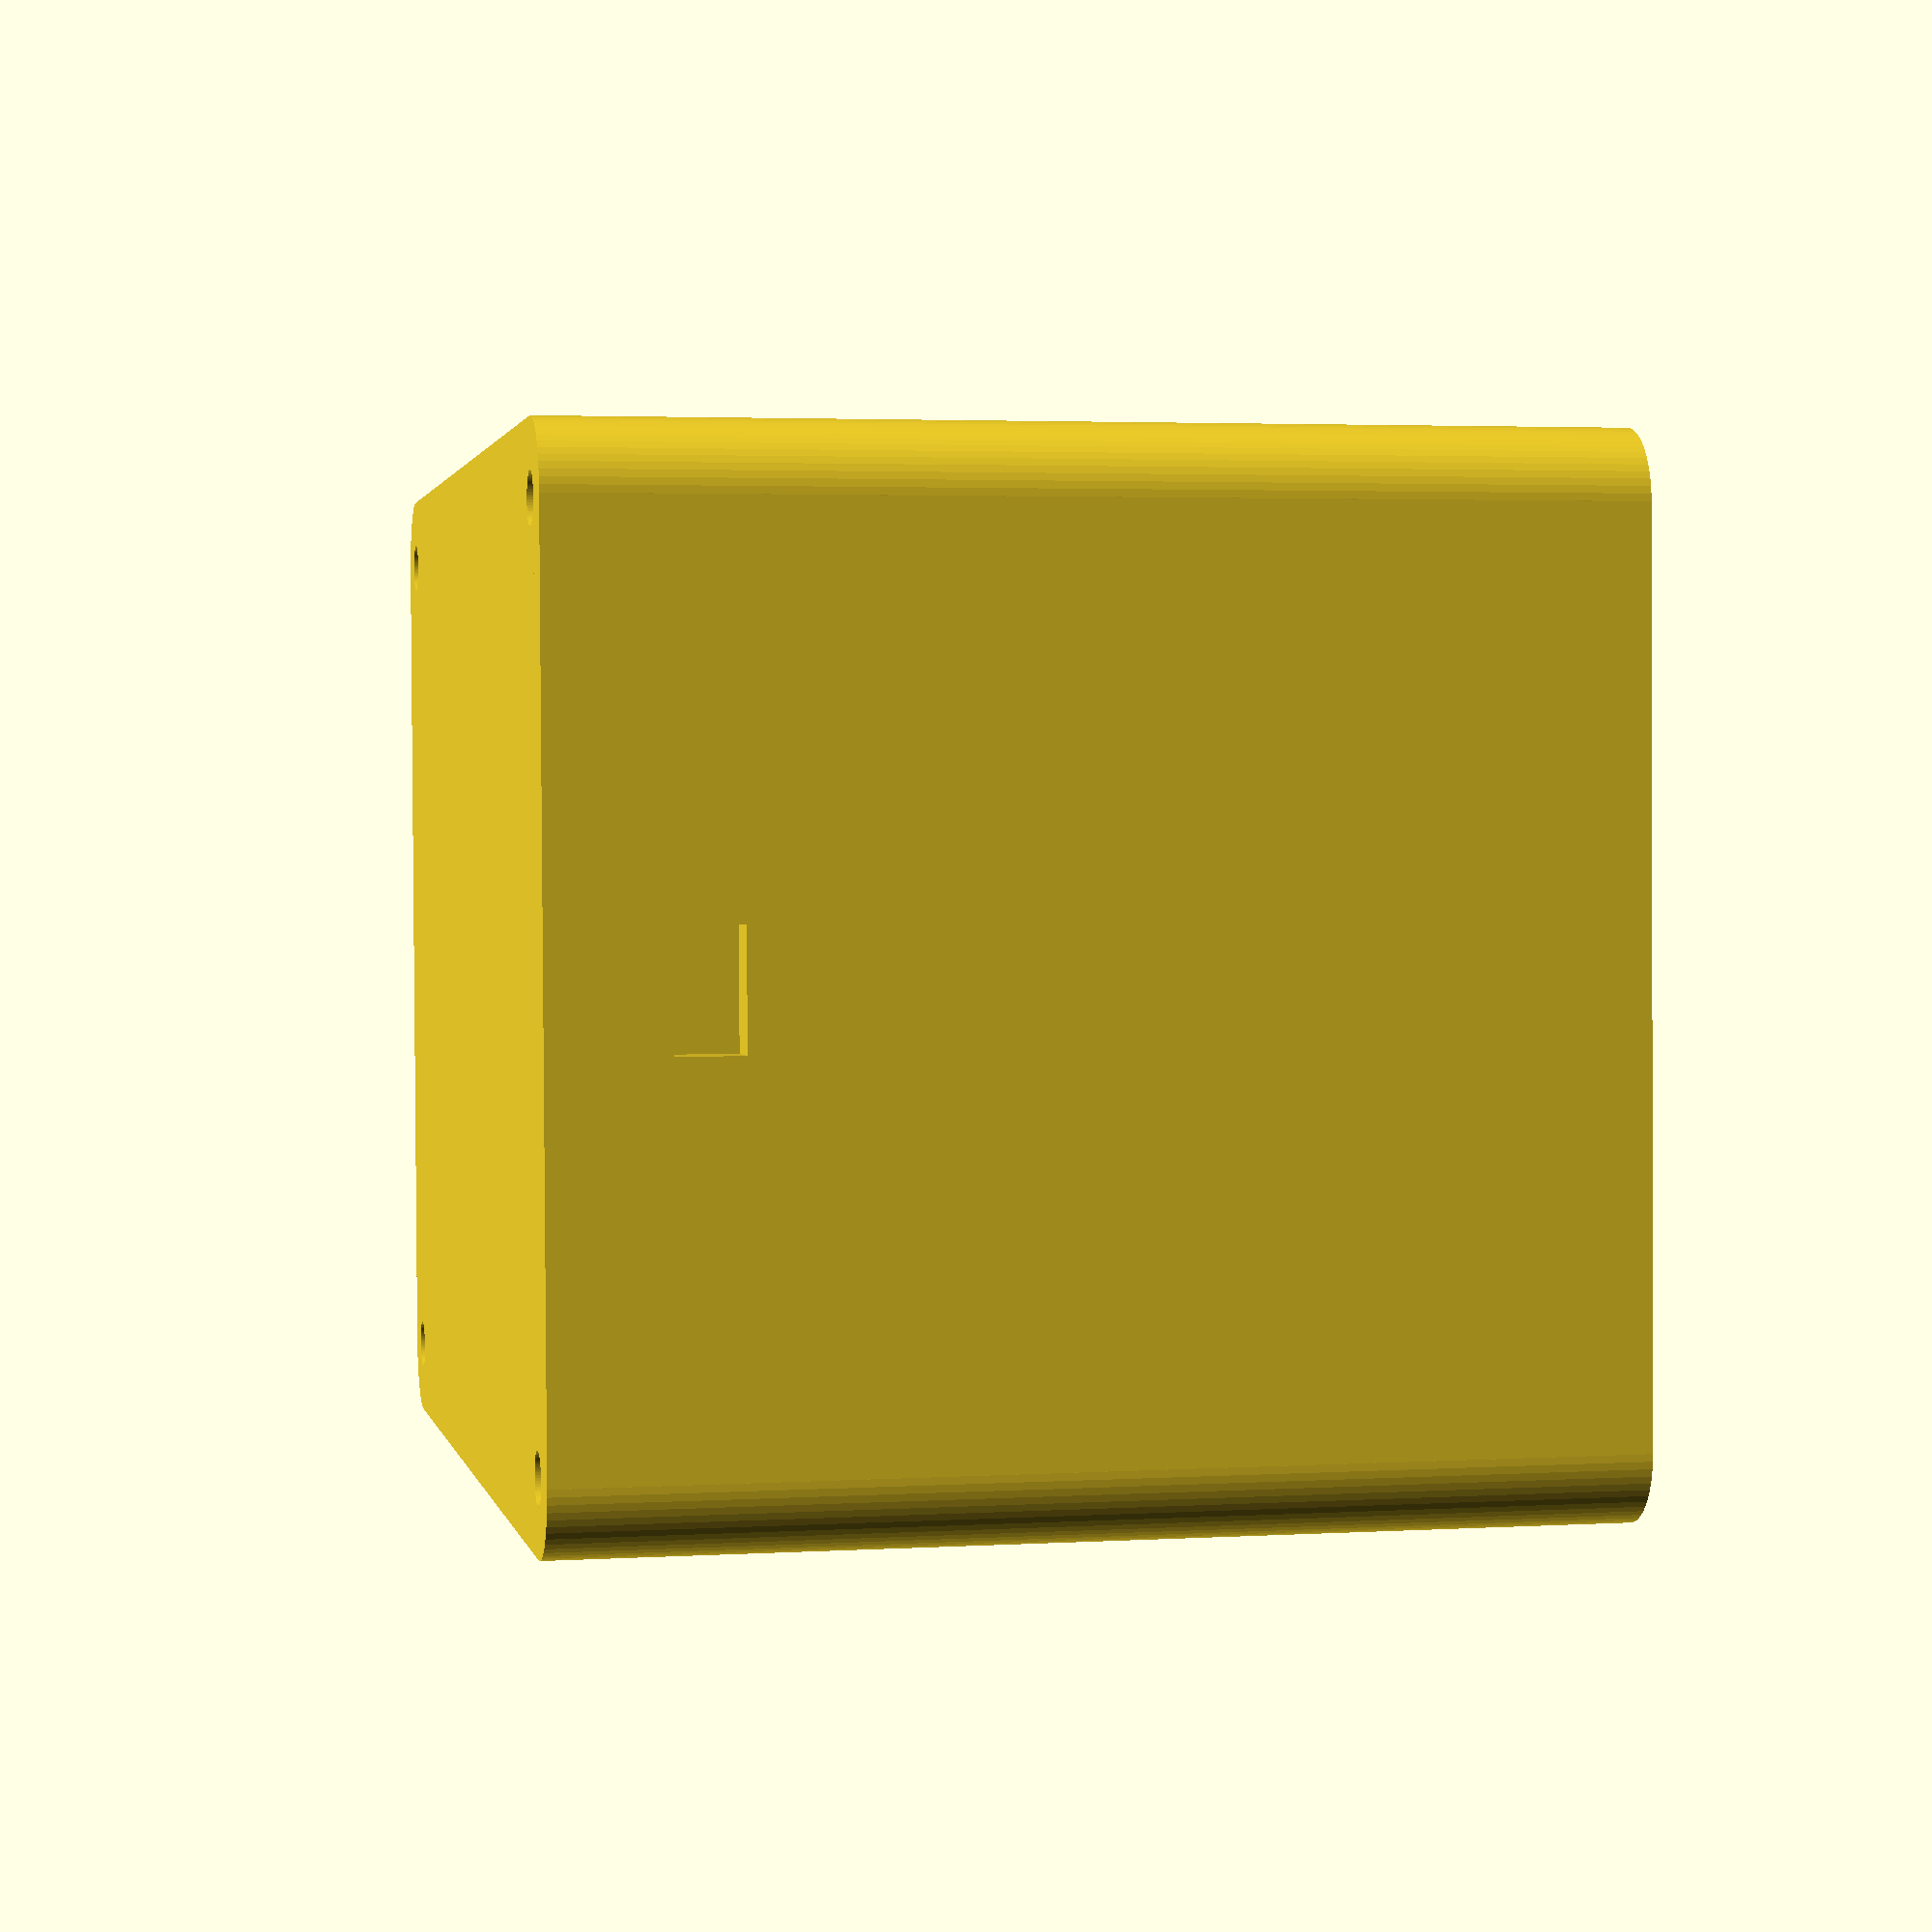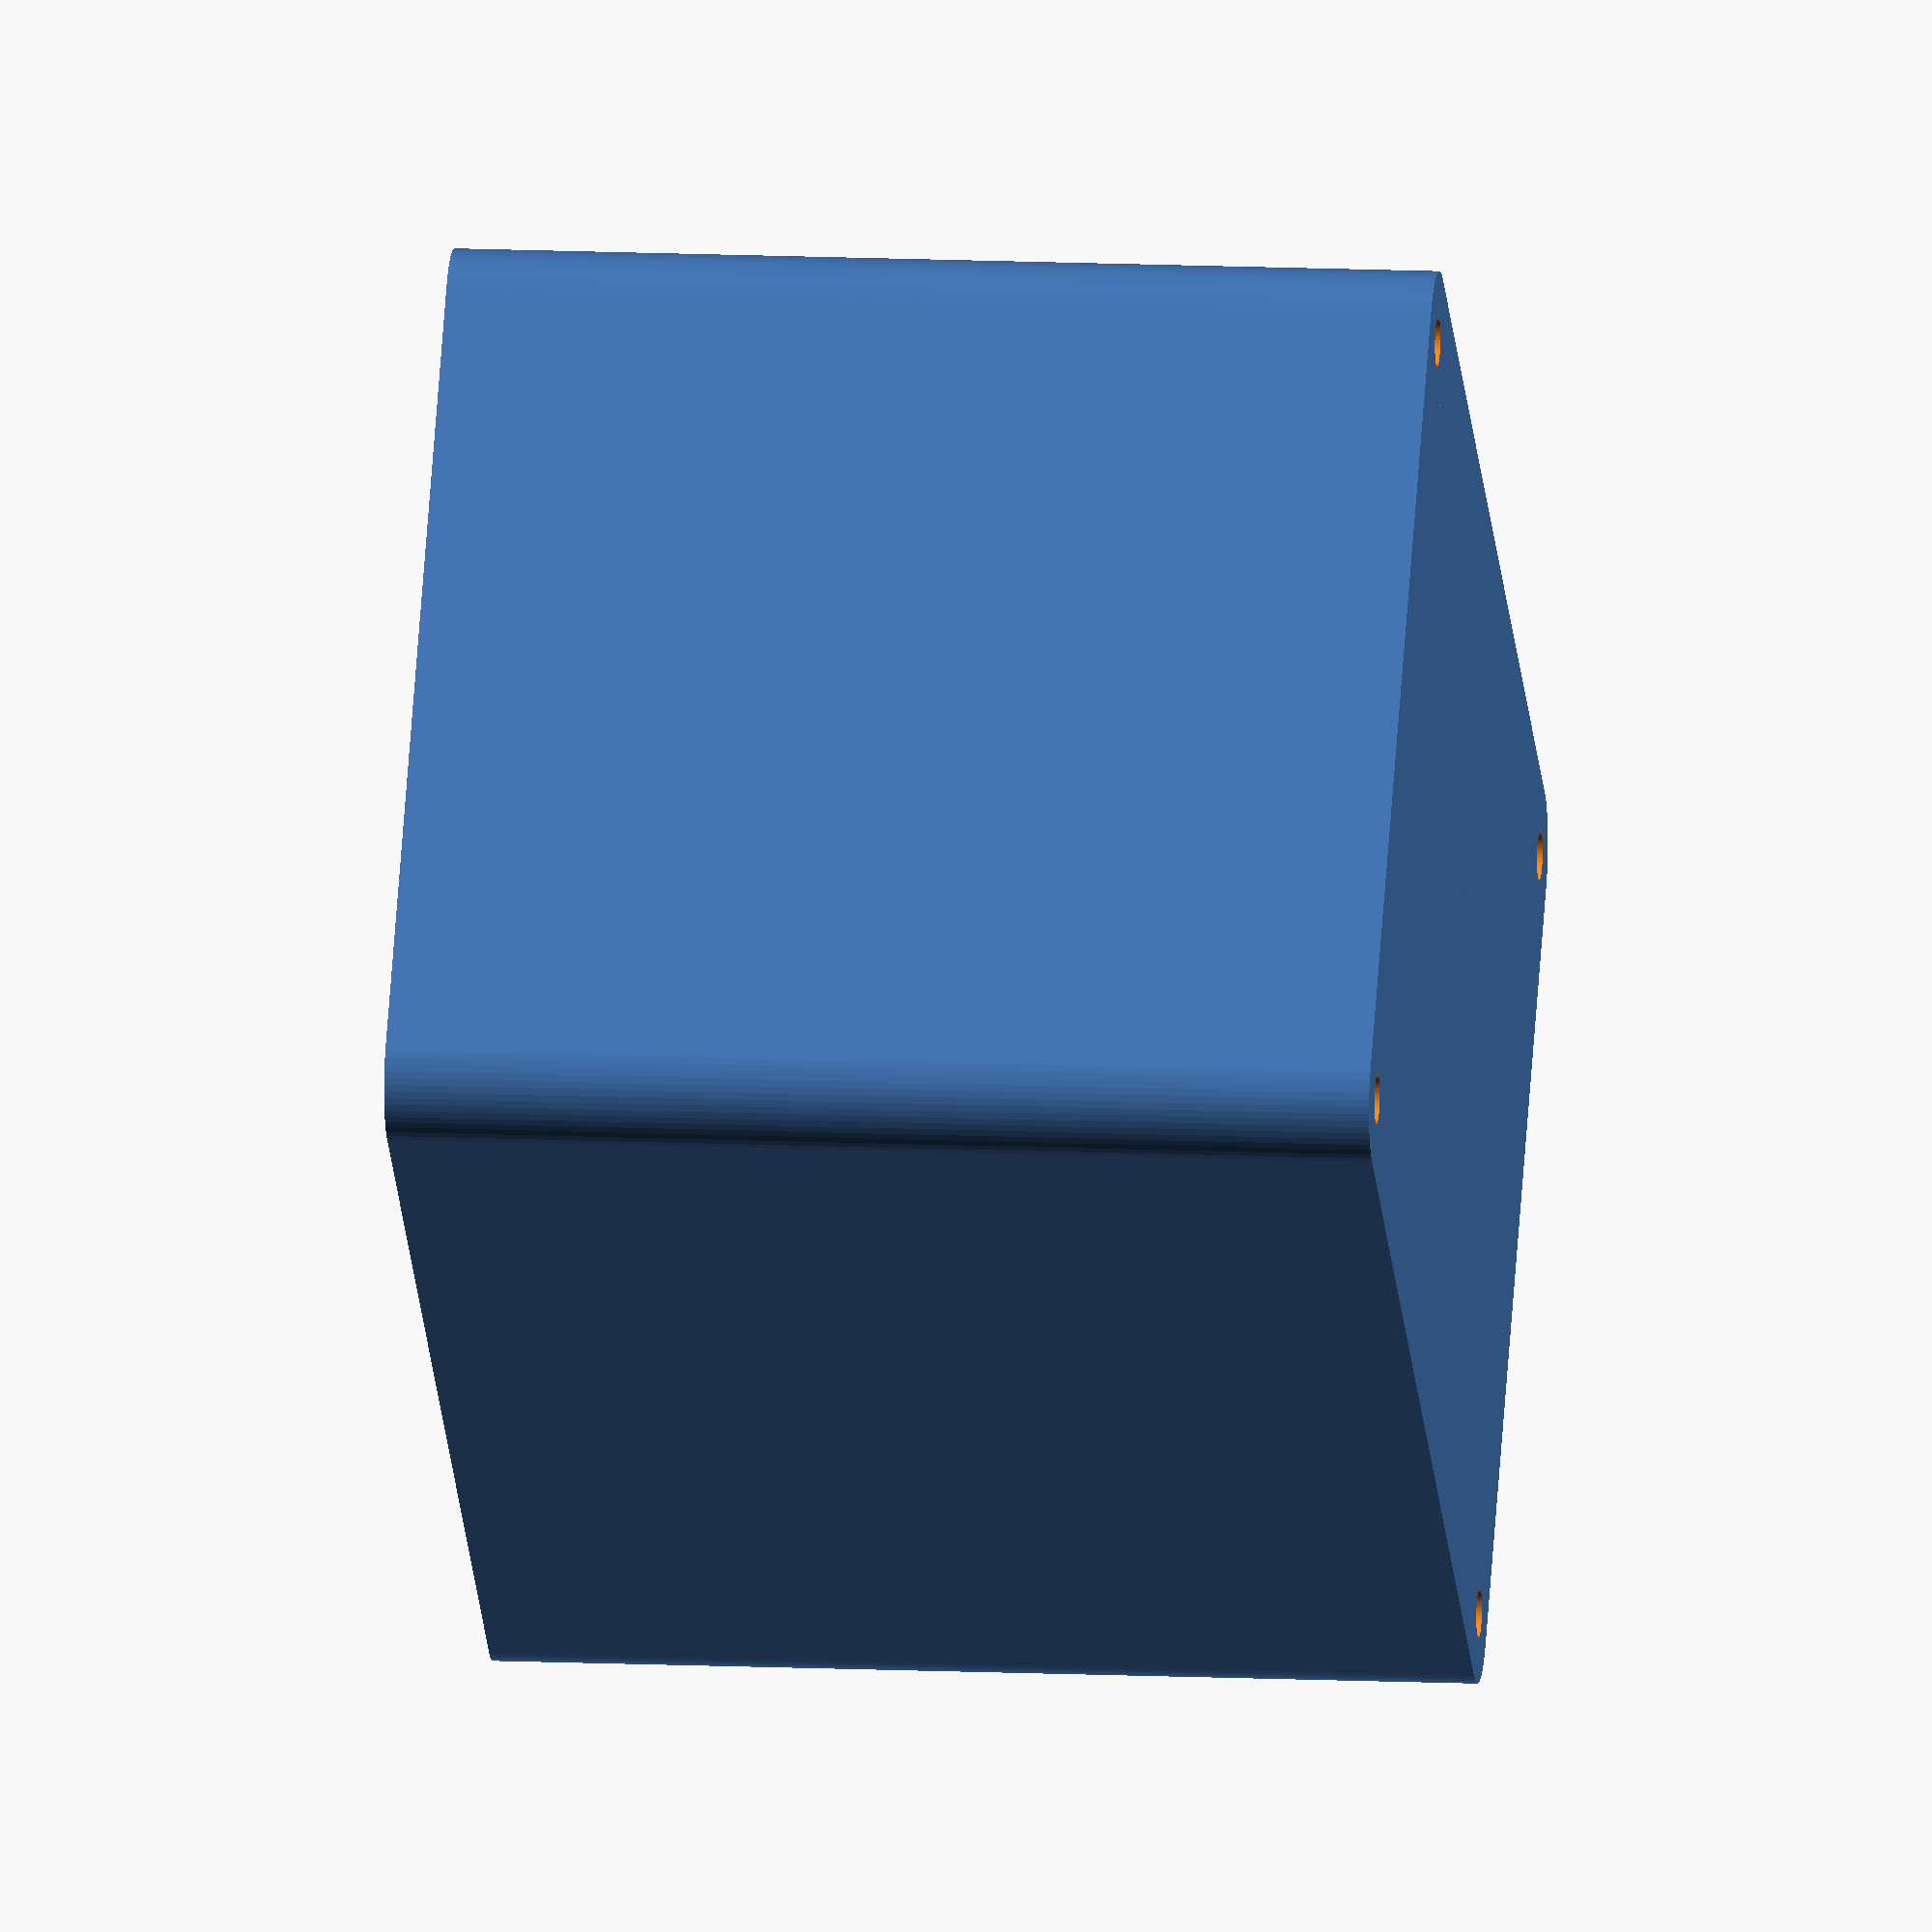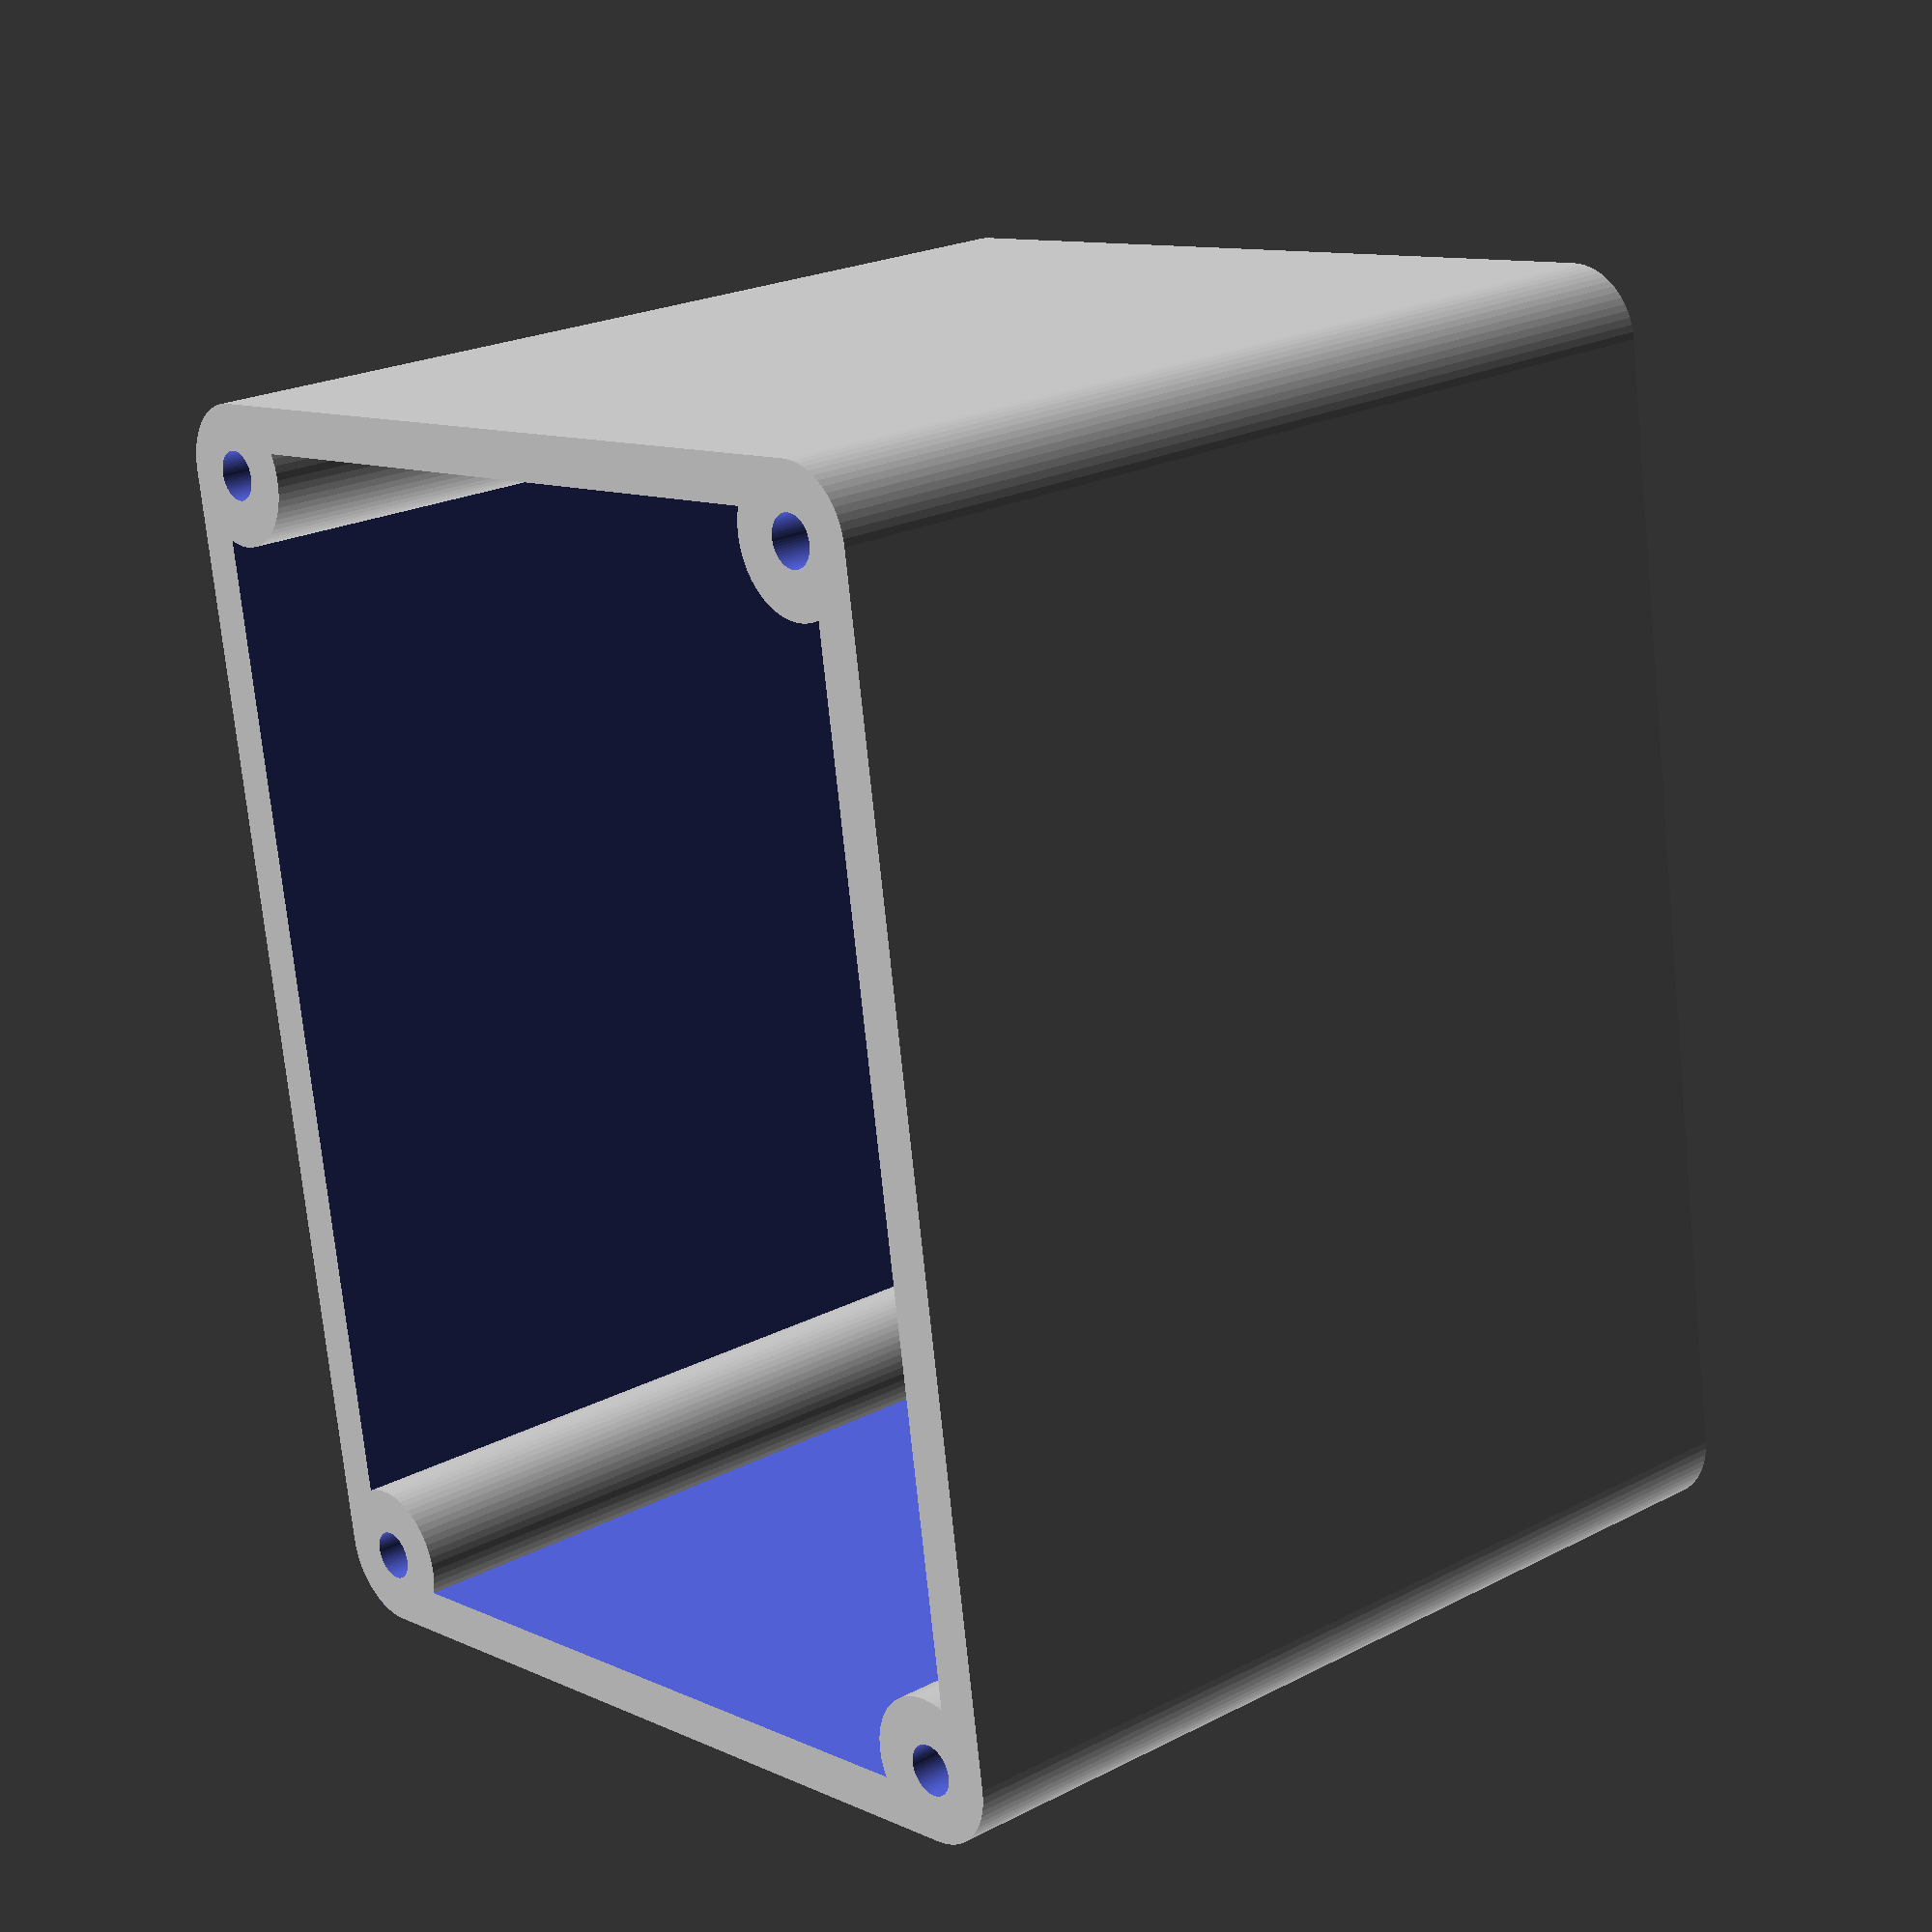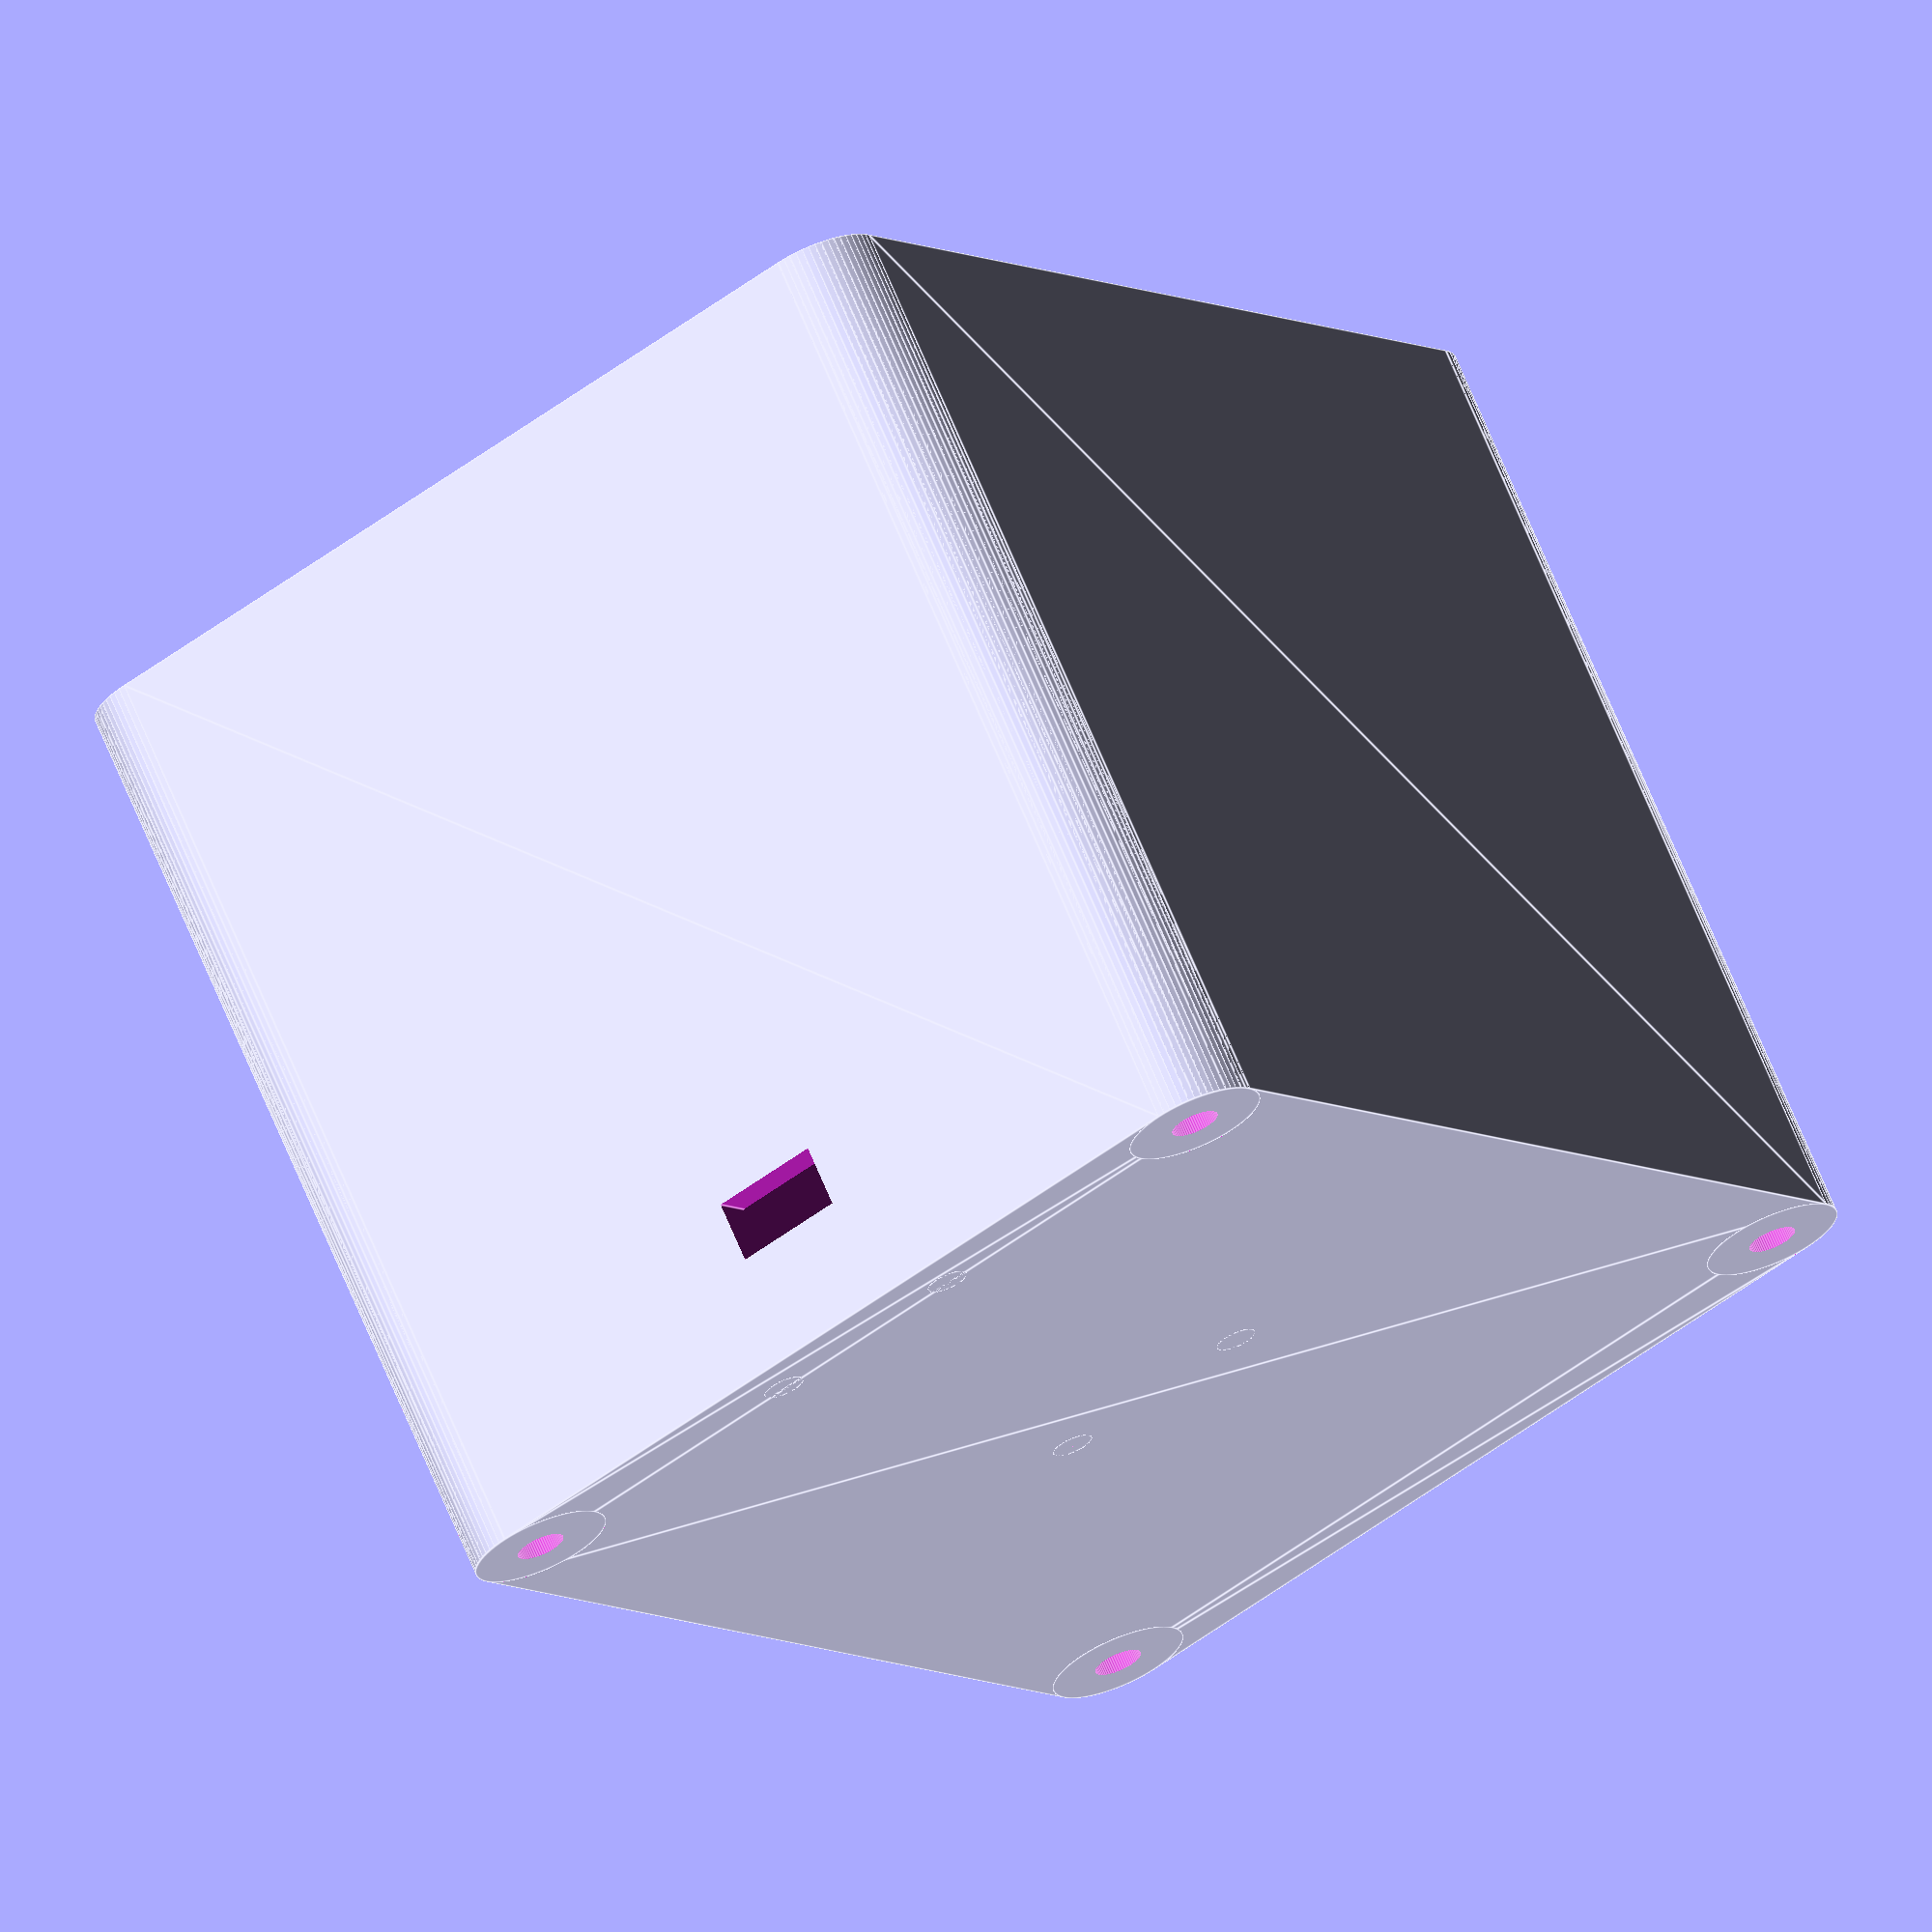
<openscad>
mode = 0; // 0 = Bottom, 1 = Top
arduino_type = 1; // 0 = Uno, 1 = Tiny

external_width = 90;
external_length = 70;
external_height = 70;
shell_thickness = 3.2;
holes_exterior_diameter = 10;
holes_interior_diameter = 3.5;
led_width = 51;
led_length = 19.3;
led_distance = 10;
arduino_tiny_screw_stub_height = 3;
arduino_tiny_screw_stub_inner_diameter = 1/2;
$fn = 64;

module screw_hole(pos, height, inner_diameter, outer_diameter, center=false) {
    translate(pos) {
        difference() {
            cylinder(height, r = outer_diameter/2.0, center=center);
            cylinder(height*2+1, r = inner_diameter/2.0, center=true);
        }
    };
};

module screw_holes(body_size, inner_diameter, outer_diameter, center=false) {
    width = body_size[0];
    length = body_size[1];
    height = body_size[2];
    offset = outer_diameter/2;
    screw_hole([offset,offset,0], height, inner_diameter, outer_diameter, center=center);
    screw_hole([width-offset,offset,0], height, inner_diameter, outer_diameter, center=center);
    screw_hole([offset,length-offset,0], height, inner_diameter, outer_diameter, center=center);
    screw_hole([width-offset,length-offset,0], height, inner_diameter, outer_diameter, center=center);    
};

module case_base_shape(body_size, shell_thickness, holes_interior_diameter, holes_exterior_diameter, hollow=true) {
    width = body_size[0];
    length = body_size[1];
    height = body_size[2];
    union() {
        difference() {
            difference() {
                case_body(body_size, holes_exterior_diameter/2);
                if(hollow) {
                    case_inner_difference(body_size, shell_thickness, holes_exterior_diameter/2);
                };
            }; 
            screw_holes([width,length,height*2+10], 0, holes_exterior_diameter, center=true);
        };
        screw_holes([width,length,height], holes_interior_diameter, holes_exterior_diameter);
    };
};

module case_body(body_size, rounding) {
    width = body_size[0];
    length = body_size[1];
    height = body_size[2];
    linear_extrude(height=height) {
        hull() {
            translate([rounding, rounding, 0])
            circle(rounding);
            translate([width-rounding, rounding, 0])
            circle(rounding);
            translate([rounding, length-rounding, 0])
            circle(rounding);
            translate([width-rounding, length-rounding, 0])
            circle(rounding);            
        }
    }
}

module case_inner_difference(body_size, shell_thickness, rounding) {
    w = body_size[0] - 2*shell_thickness;
    l = body_size[1] - 2*shell_thickness;
    h = body_size[2] +   shell_thickness;
    translate([shell_thickness, shell_thickness, shell_thickness]) {
        case_body([w,l,h], rounding);
    };
}

module case(width=external_width, length=external_length, height=external_height, shell_thickness=shell_thickness, holes_exterior_diameter=holes_exterior_diameter, holes_interior_diameter=holes_interior_diameter) {
    case_base_shape([width, length, height], shell_thickness,holes_interior_diameter, holes_exterior_diameter);
    translate([shell_thickness+0.5, 15])
    
    if(arduino_type == 0) {
        translate([shell_thickness+0.5, 15])
        arduino_uno_stubs(shell_thickness);
    }
    if(arduino_type == 1) {
        translate([shell_thickness+1.5, external_length/2 - 15/2])
        arduino_tiny_stubs(shell_thickness);
    }    
};

module arduino_tiny_stubs(shell_thickness) {
    translate([0.00, 0])
    arduino_tiny_screw_stub(shell_thickness);
    translate([40.00, 15])
    arduino_tiny_screw_stub(shell_thickness);
    translate([0.00, 15])
    arduino_tiny_screw_stub(shell_thickness);
    translate([40.00, 0])
    arduino_tiny_screw_stub(shell_thickness);
};


module arduino_tiny_screw_stub(shell_thickness) {
    base_r = 3/2;
    plus_r = arduino_tiny_screw_stub_inner_diameter/2;
    base_h = arduino_tiny_screw_stub_height;
    
    screw_stub(shell_thickness, base_r, plus_r, base_h);
};

module arduino_tiny_stub(shell_thickness) {
    base_r = 3/2;
    plus_r = 1.5/2;
    base_h = arduino_tiny_screw_stub_height;
    plus_h = 2;
    
    stub(shell_thickness, base_r, plus_r, base_h, plus_h);
};


module arduino_uno_stubs(shell_thickness) {
    translate([140, 2.5])
    arduino_uno_stub(shell_thickness);
    translate([14.0+1.3+50.8, 2.5+5.1+27.9])
    arduino_uno_stub(shell_thickness);
    translate([14.0+1.3, 2.5+5.1+27.9+15.2])
    arduino_uno_screw_stub(shell_thickness);
    translate([14.0+1.3+50.8, 2.5+5.1])
    arduino_uno_screw_stub(shell_thickness);
};


module arduino_uno_screw_stub(shell_thickness) {
    base_r = 5/2;
    plus_r = 2.5/2;
    base_h = 4;
    
    screw_stub(shell_thickness, base_r, plus_r, base_h);
};

module arduino_uno_stub(shell_thickness) {
    base_r = 5/2;
    plus_r = 2.9/2;
    base_h = 4;
    plus_h = 2.5;
    
    stub(shell_thickness, base_r, plus_r, base_h, plus_h);
};

module stub(shell_thickness, base_r, plus_r, base_h, plus_h) {
    cylinder(h = shell_thickness+base_h, r = base_r);
    cylinder(h = shell_thickness+base_h+plus_h, r = plus_r);
};


module screw_stub(shell_thickness, base_r, plus_r, base_h) {
    difference() {
        cylinder(h = shell_thickness+base_h, r = base_r);
        cylinder(h = (shell_thickness+base_h)*3, r = plus_r, center=true);
    };
};

module led_hole(size) {
    width = size[0];
    length = size[1];
    height = size[2];
    
    translate([0, 0, -height*2])
    cube([width, length, height*4]);
}

module led_stubs(shell_thickness) {
    d = 2;
    offset_x = 2.2+d/2;
    offset_y = 1.5;
    translate([offset_x, -d])
    led_screw_stub(shell_thickness);
    translate([led_width - offset_x, -d])
    led_screw_stub(shell_thickness);
    translate([offset_x, led_length + d])
    led_screw_stub(shell_thickness);
    translate([led_width - offset_x, led_length + d])
    led_screw_stub(shell_thickness);
};

module led_screw_stub(shell_thickness) {
    base_r = 2.8/2;
    plus_r = 1.5/2;
    base_h = 8-1-shell_thickness;
    
    screw_stub(shell_thickness, base_r, plus_r, base_h);
};

module case_cover(width=external_width, length=external_length, height=external_height, shell_thickness=shell_thickness, holes_exterior_diameter=holes_exterior_diameter, holes_interior_diameter=holes_interior_diameter) {
    difference() {
        case_base_shape([width, length, shell_thickness], shell_thickness,holes_interior_diameter, holes_exterior_diameter, false);
        translate([external_width / 2 - led_width / 2, external_length / 2 - led_length - led_distance/2, ])
        led_hole([led_width, led_length, shell_thickness]);
        translate([external_width / 2 - led_width / 2, external_length / 2 + led_distance/2, ])
        led_hole([led_width, led_length, shell_thickness]);        
    };
    translate([external_width / 2 - led_width / 2, external_length / 2 - led_length - led_distance/2, ])
    led_stubs(shell_thickness);    
    translate([external_width / 2 - led_width / 2, external_length / 2 + led_distance/2, ])
    led_stubs(shell_thickness);
};

module arduino_tiny_hole() {
    translate([-1.5*shell_thickness,
               -(8 - 7)/2 + 4,
               1.7 + arduino_tiny_screw_stub_height + shell_thickness])
    cube([shell_thickness*3, 8, 4.5]);
};

module main() {
    if(mode == 0) {
        if(arduino_type == 0) {
            case();
        } else {
            difference() {
                case();
                translate([shell_thickness, external_length/2 - 15/2, 0])
                arduino_tiny_hole();
            }
        }
    } else {
        case_cover();
    };

};

main();
</openscad>
<views>
elev=176.8 azim=181.6 roll=281.4 proj=p view=wireframe
elev=168.5 azim=141.6 roll=83.4 proj=o view=solid
elev=337.6 azim=261.2 roll=48.2 proj=p view=solid
elev=111.1 azim=303.5 roll=22.6 proj=o view=edges
</views>
